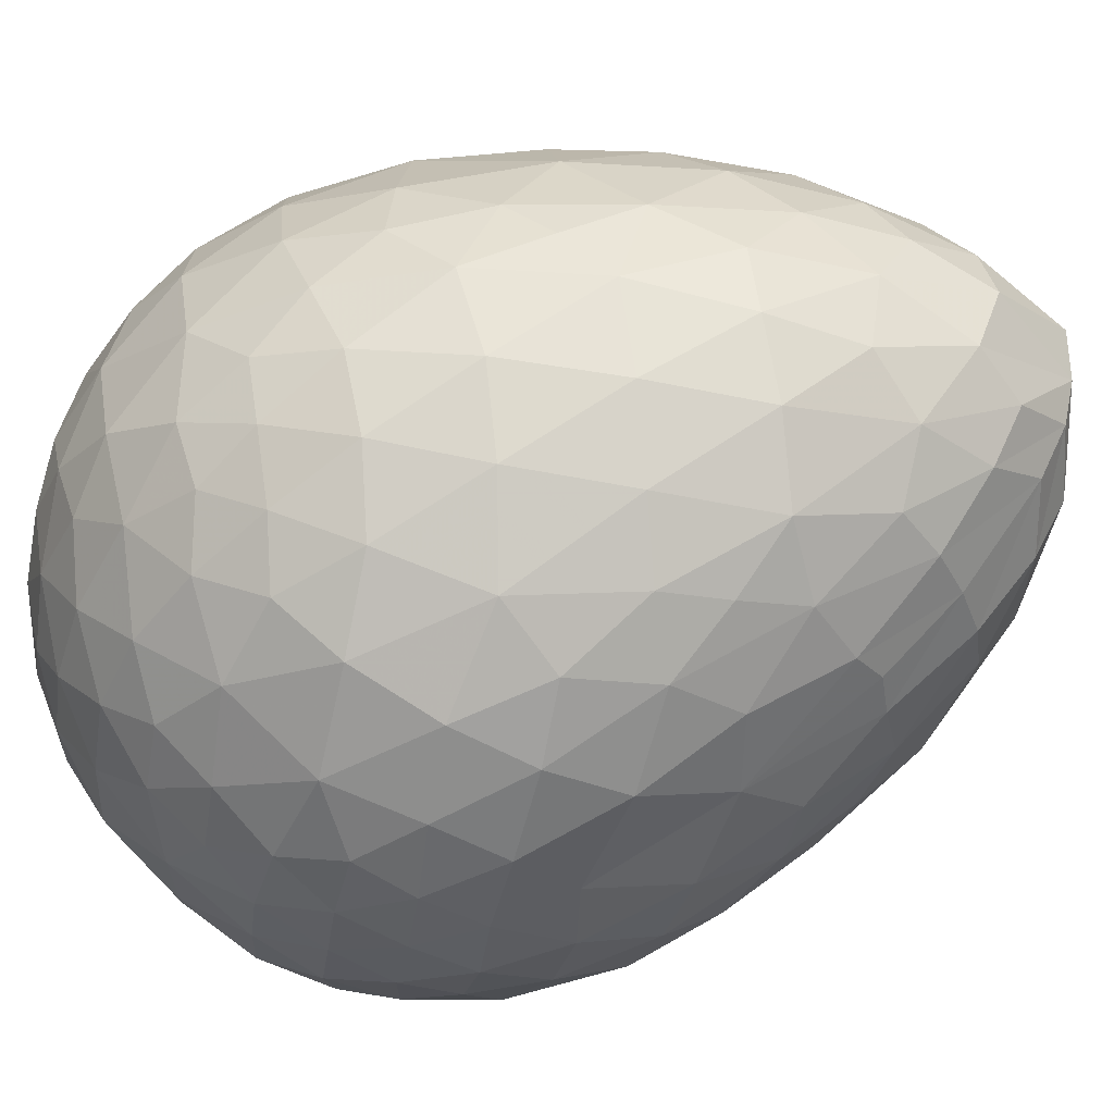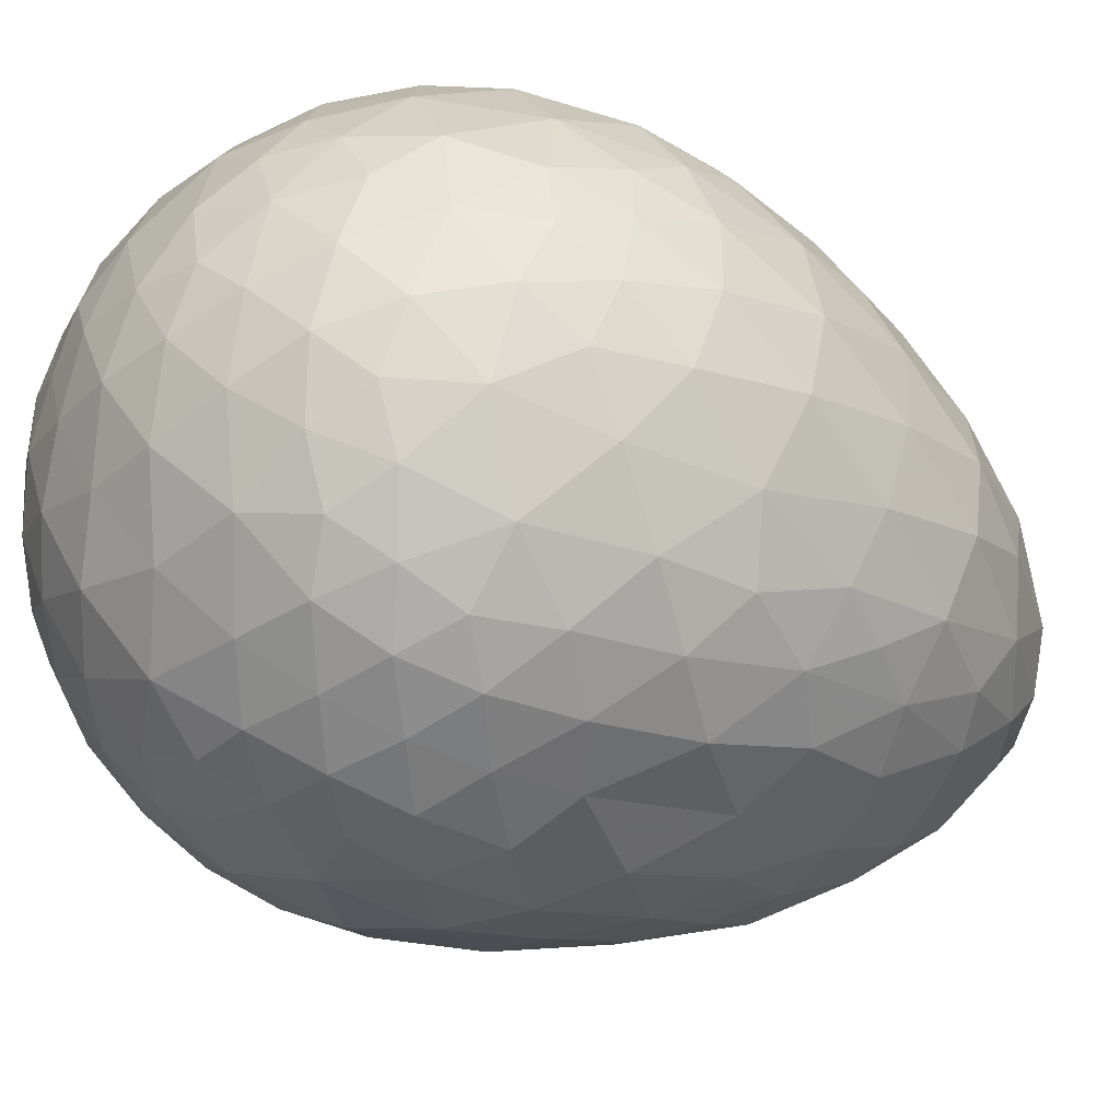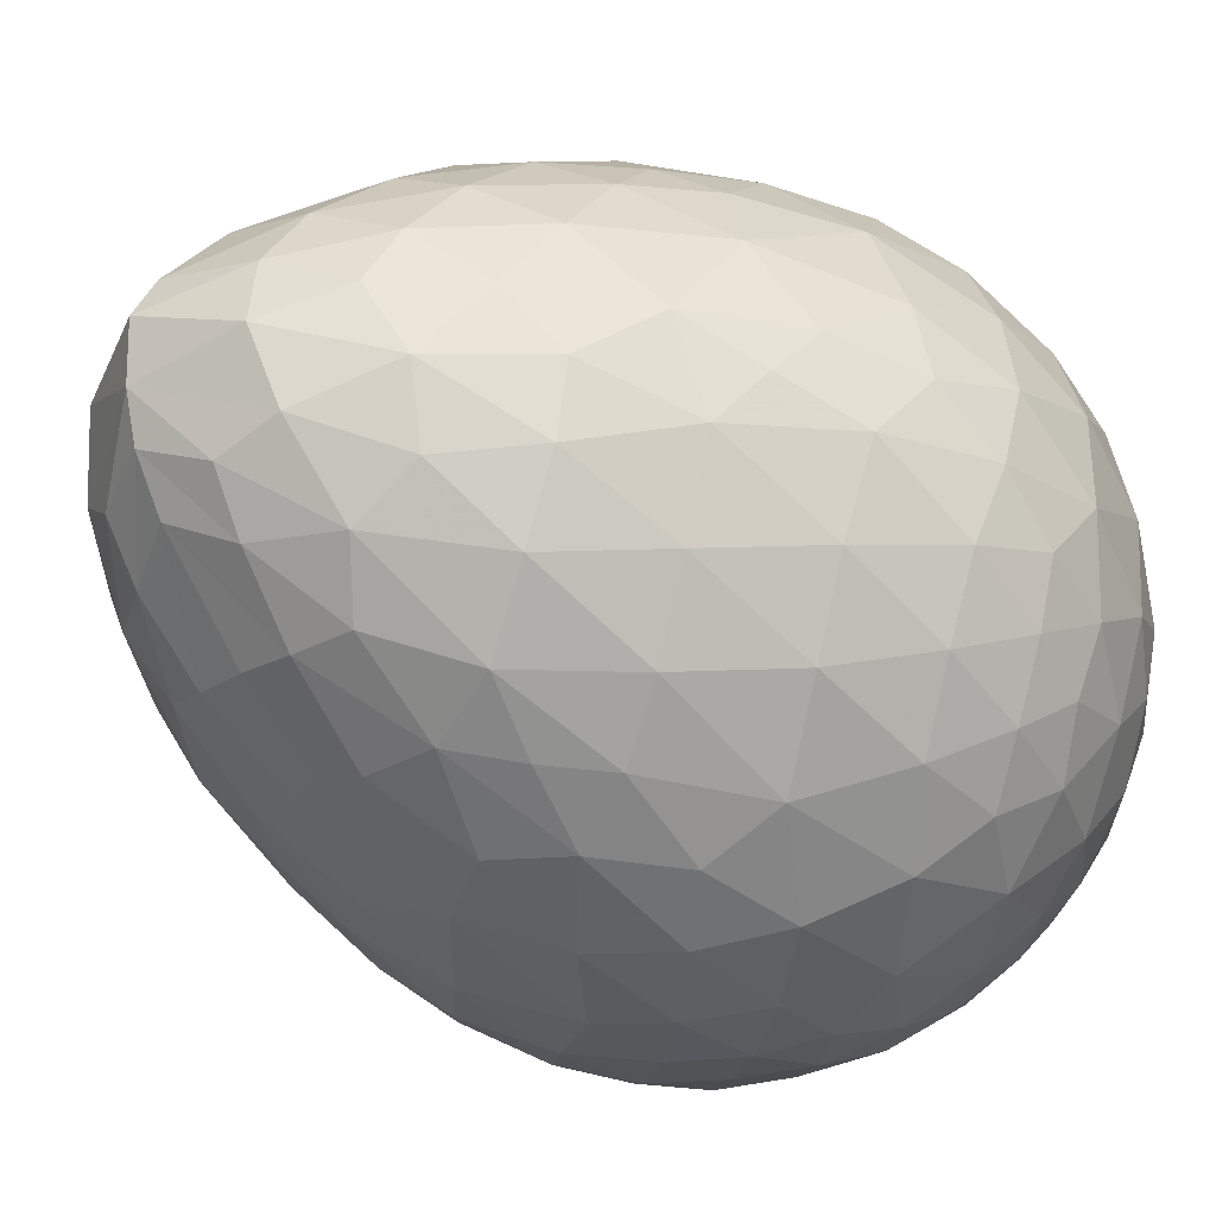
<metadata>
{"format":"obj","ext":"obj","renderer":"f3d","projection":"perspective","resolution":1024,"background":"white","views":[{"elev":-37.8,"azim":112.0,"up":"+Z"},{"elev":-59.3,"azim":64.0,"up":"+Z"},{"elev":-20.7,"azim":-132.0,"up":"+Z"}]}
</metadata>
<code>
v 0 0.8056 0.8363
v 0 -0.6656 -0.7307
v 0 -0.7475 0.6588
v 0.6043 1.04 -0.2476
v 0.4206 0.8583 -0.585
v 0 0.3597 0.9645
v 0 1.555 0.2967
v 0.7562 0.5934 0.505
v 0 -0.2727 -0.9548
v 0 -0.9433 -0.3109
v 0 -0.9558 0.2722
v 0 0.1236 -0.9835
v 0 1.456 -0.118
v 0.9877 0.191 -0.12
v 0.9478 0.4294 0.06817
v 0.8302 0.1892 -0.5378
v 0.5351 0.2465 -0.8204
v 0.3664 0.3945 -0.8644
v 0.378 1.283 -0.1991
v 0.2984 1.205 -0.3611
v 0.5334 0.7183 -0.5998
v 0 1.554 0.1433
v 0 1.324 0.5594
v 0.5443 0.3202 0.8138
v 1.001 0.1047 0.07549
v 0.5181 1.255 0.1284
v 0.3903 0.8414 0.7401
v 0.4299 1.21 0.4441
v 0.6953 1.009 0.1423
v 0.6383 0.516 0.6838
v 0 -0.07405 -0.9906
v 0 -0.4687 -0.8736
v 0 -0.9855 -0.1259
v 0 -0.8343 -0.5315
v 1 -0.03178 -0.08117
v 0.7977 -0.5595 -0.2196
v 0.7758 -0.6293 -0.03931
v 0.5936 -0.4213 -0.6851
v 0.707 -0.5811 -0.4027
v 0 -0.5512 0.8243
v 0 -0.9908 0.07279
v 0 -0.8774 0.4665
v 0 0.3382 -0.9353
v 0 0.7156 -0.7747
v 0 1.054 -0.5579
v 0 1.251 -0.3811
v 0.825 0.4808 -0.4043
v 0.9315 0.2159 -0.3312
v 0.9098 0.4871 -0.1752
v 0.1707 0.02597 -0.9856
v 0.1943 0.799 -0.7165
v 0.1837 0.2549 -0.953
v 0.1906 0.5389 -0.8598
v 0.1742 1.388 -0.1962
v 0.4714 1.01 -0.44
v 0.1493 1.243 -0.3816
v 0.7694 0.7746 -0.218
v 0.11 1.029 -0.5737
v 0.2922 0.9941 -0.5505
v 0.5081 0.4948 -0.7456
v 0.3678 0.687 -0.7237
v 0.6652 0.754 -0.4366
v 0.6806 0.4259 -0.6327
v 0 1.526 0.01841
v 0 1.491 0.3972
v 0.1816 0.3105 0.9653
v 0.1437 0.5966 0.9036
v 0.3629 0.2413 0.9225
v 0.3397 0.5576 0.8648
v 0.8681 0.6341 0.1665
v 0.8853 0.5059 0.2827
v 0.9608 0.2616 0.228
v 0.1825 1.467 -0.0481
v 0.2676 1.463 0.2193
v 0.3274 1.418 0.02462
v 0.5169 1.224 -0.07229
v 0.1925 0.8913 0.793
v 0.2531 1.1 0.6642
v 0.6114 0.9462 0.4774
v 0.4239 1.049 0.5983
v 0.5685 0.7724 0.6428
v 0.2295 1.293 0.5268
v 0.2334 1.415 0.3791
v 0.6826 1.03 -0.04394
v 0.8272 0.7588 0.03041
v 0.7686 0.8088 0.2792
v 0.4204 1.308 0.3017
v 0.593 1.108 0.3036
v 0.5034 0.612 0.7599
v 0.3085 -0.07433 -0.9478
v 0.6961 0.08298 -0.7201
v 0.5034 -0.06073 -0.8622
v 0.4933 -0.3239 -0.8075
v 0.3527 0.1287 -0.9296
v 0.1772 -0.3717 -0.9116
v 0.338 -0.4169 -0.8441
v 0.3353 -0.2481 -0.9096
v 0.1649 -0.1785 -0.9711
v 0.8586 -0.389 -0.3333
v 0.8962 -0.4364 -0.08863
v 0.8057 -0.0426 -0.5931
v 0.8361 -0.2213 -0.5046
v 0.903 -0.01231 -0.4369
v 0.961 -0.2204 -0.1746
v 0.923 -0.1785 -0.3459
v 0.9713 -0.01452 -0.2526
v 0.1305 -0.9908 -0.01066
v 0.169 -0.9669 -0.1907
v 0.18 -0.9002 -0.3967
v 0.3612 -0.8206 -0.4427
v 0.4884 -0.8176 -0.3054
v 0.5073 -0.8545 -0.1102
v 0.3432 -0.9061 -0.25
v 0.3148 -0.9486 0.01005
v 0.7265 -0.4162 -0.5478
v 0.6863 -0.2105 -0.6976
v 0.5423 -0.7165 -0.4403
v 0.6526 -0.7232 -0.2251
v 0.1958 -0.772 -0.6055
v 0.4442 -0.515 -0.7339
v 0.2281 -0.5754 -0.7858
v 0.3983 -0.6815 -0.6134
v 0.5782 -0.5739 -0.5803
v 0 0.07076 0.9926
v 0 -0.1759 0.9719
v 0 -0.3759 0.9187
v 0.9751 -0.2079 0.0731
v 0.7525 0.2233 0.6506
v 0.8705 -0.05063 0.4949
v 0.7924 -0.3145 0.5235
v 0.899 0.2539 0.4162
v 0.8501 -0.5002 0.1633
v 0.8021 -0.4655 0.3741
v 0.908 -0.276 0.3226
v 0.9686 0.01168 0.2774
v 0.2288 -0.00059 0.9745
v 0.2103 -0.6292 0.7481
v 0.3594 -0.4006 0.8399
v 0.1469 -0.456 0.8752
v 0.6185 0.0525 0.7925
v 0.5369 -0.1784 0.8243
v 0.4553 0.03721 0.8947
v 0.1879 -0.2679 0.9416
v 0.3621 -0.169 0.9145
v 0.6432 -0.7649 -0.02082
v 0.5289 -0.8342 0.1522
v 0.465 -0.7868 0.4046
v 0.172 -0.8079 0.5627
v 0.1557 -0.9111 0.3795
v 0.2942 -0.842 0.4526
v 0.3237 -0.9059 0.2729
v 0.1571 -0.9731 0.1714
v 0.6039 -0.4054 0.6818
v 0.7214 -0.1186 0.6844
v 0.3552 -0.7283 0.5873
v 0.4252 -0.5724 0.7003
v 0.7074 -0.6967 0.1229
v 0.7024 -0.5014 0.5057
v 0.6753 -0.6543 0.3378
v 0.5503 -0.6259 0.5526
f 16 47 48
f 47 49 48
f 15 14 49
f 48 49 14
f 85 49 57
f 57 49 47
f 15 49 85
f 12 50 31
f 12 43 52
f 53 52 43
f 52 94 50
f 12 52 50
f 43 44 53
f 44 51 53
f 16 91 63
f 91 17 63
f 17 94 18
f 18 61 60
f 63 17 60
f 18 60 17
f 18 53 61
f 61 53 51
f 18 94 52
f 18 52 53
f 4 55 19
f 55 20 19
f 13 56 46
f 19 20 54
f 13 54 56
f 20 56 54
f 4 57 62
f 44 45 58
f 45 46 58
f 4 62 55
f 21 55 62
f 46 56 58
f 20 59 56
f 56 59 58
f 21 5 55
f 20 55 59
f 5 59 55
f 16 63 47
f 44 58 51
f 58 59 51
f 5 61 59
f 51 59 61
f 47 62 57
f 5 21 61
f 63 60 21
f 61 21 60
f 47 63 62
f 62 63 21
f 6 66 67
f 6 67 1
f 24 69 68
f 66 68 69
f 66 69 67
f 25 15 72
f 71 15 70
f 85 70 15
f 131 8 128
f 71 72 15
f 131 71 8
f 71 131 72
f 13 64 54
f 22 73 64
f 19 54 73
f 64 73 54
f 7 74 22
f 26 75 74
f 74 75 22
f 4 19 76
f 26 76 75
f 19 75 76
f 22 75 73
f 19 73 75
f 1 77 23
f 27 78 77
f 77 78 23
f 8 79 81
f 28 80 79
f 27 81 80
f 79 80 81
f 7 65 83
f 23 82 65
f 28 83 82
f 65 82 83
f 27 80 78
f 28 82 80
f 23 78 82
f 80 82 78
f 4 84 57
f 29 85 84
f 84 85 57
f 29 86 85
f 7 83 74
f 28 87 83
f 26 74 87
f 83 87 74
f 8 86 79
f 29 88 86
f 28 79 88
f 86 88 79
f 4 76 84
f 29 84 26
f 76 26 84
f 28 88 87
f 29 26 88
f 88 26 87
f 128 8 30
f 128 30 24
f 71 70 86
f 85 86 70
f 8 71 86
f 1 67 77
f 27 77 69
f 67 69 77
f 8 81 30
f 27 89 81
f 81 89 30
f 27 69 89
f 24 89 69
f 89 24 30
f 50 98 31
f 94 90 50
f 31 98 9
f 50 90 98
f 17 91 92
f 17 92 94
f 32 121 2
f 2 121 119
f 9 95 32
f 93 96 97
f 95 97 96
f 32 95 121
f 95 96 121
f 92 90 94
f 93 97 92
f 9 98 95
f 92 97 90
f 95 98 97
f 97 98 90
f 14 15 25
f 25 127 35
f 48 14 106
f 35 106 14
f 35 14 25
f 118 36 37
f 37 36 100
f 99 100 36
f 16 48 103
f 99 102 105
f 101 103 102
f 102 103 105
f 16 103 101
f 99 104 100
f 35 127 104
f 100 104 127
f 48 106 103
f 99 105 104
f 103 106 105
f 35 104 106
f 105 106 104
f 33 107 41
f 10 108 33
f 108 114 107
f 33 108 107
f 2 119 34
f 119 110 109
f 34 109 10
f 34 119 109
f 145 146 112
f 114 112 146
f 110 111 113
f 118 112 111
f 111 112 113
f 118 145 112
f 10 109 108
f 110 113 109
f 109 113 108
f 112 114 113
f 113 114 108
f 16 101 91
f 92 91 116
f 101 116 91
f 99 115 102
f 38 116 115
f 101 102 116
f 115 116 102
f 92 116 93
f 93 116 38
f 110 117 111
f 39 118 117
f 117 118 111
f 99 36 39
f 39 36 118
f 93 120 96
f 122 121 120
f 120 121 96
f 119 122 110
f 121 122 119
f 99 39 115
f 38 115 123
f 39 123 115
f 110 122 117
f 39 117 123
f 122 123 117
f 93 38 120
f 122 120 123
f 38 123 120
f 25 72 135
f 135 127 25
f 128 129 131
f 37 100 132
f 127 132 100
f 130 133 134
f 127 134 132
f 133 132 134
f 72 131 135
f 129 135 131
f 130 134 129
f 127 135 134
f 134 135 129
f 6 124 66
f 124 125 136
f 68 66 136
f 124 136 66
f 3 137 40
f 137 139 40
f 137 138 139
f 125 126 143
f 40 139 126
f 138 143 139
f 126 139 143
f 24 68 142
f 136 142 68
f 138 141 144
f 140 142 141
f 136 144 142
f 141 142 144
f 24 142 140
f 125 143 136
f 138 144 143
f 144 136 143
f 107 152 41
f 41 152 11
f 107 114 152
f 42 148 3
f 11 149 42
f 147 150 151
f 149 151 150
f 42 149 148
f 149 150 148
f 147 151 146
f 11 152 149
f 146 151 114
f 149 152 151
f 151 152 114
f 24 140 128
f 129 128 154
f 140 154 128
f 138 153 141
f 140 141 154
f 153 154 141
f 129 154 130
f 130 154 153
f 3 148 137
f 160 155 147
f 148 150 155
f 147 155 150
f 137 156 138
f 148 155 137
f 160 156 155
f 155 156 137
f 118 37 145
f 132 157 37
f 146 145 157
f 37 157 145
f 130 158 133
f 132 133 159
f 158 159 133
f 146 159 147
f 132 159 157
f 146 157 159
f 138 156 153
f 160 153 156
f 159 160 147
f 130 153 158
f 159 158 160
f 160 158 153
v -0.6043 1.04 -0.2476
v -0.4206 0.8583 -0.585
v -0.7562 0.5934 0.505
v -0.9877 0.191 -0.12
v -0.9478 0.4294 0.06817
v -0.8302 0.1892 -0.5378
v -0.5351 0.2465 -0.8204
v -0.3664 0.3945 -0.8644
v -0.378 1.283 -0.1991
v -0.2984 1.205 -0.3611
v -0.5334 0.7183 -0.5998
v -0.5443 0.3202 0.8138
v -1.001 0.1047 0.07549
v -0.5181 1.255 0.1284
v -0.3903 0.8414 0.7401
v -0.4299 1.21 0.4441
v -0.6953 1.009 0.1423
v -0.6383 0.516 0.6838
v -1 -0.03178 -0.08117
v -0.7977 -0.5595 -0.2196
v -0.7758 -0.6293 -0.03931
v -0.5936 -0.4213 -0.6851
v -0.707 -0.5811 -0.4027
v -0.825 0.4808 -0.4043
v -0.9315 0.2159 -0.3312
v -0.9098 0.4871 -0.1752
v -0.1707 0.02597 -0.9856
v -0.1943 0.799 -0.7165
v -0.1837 0.2549 -0.953
v -0.1906 0.5389 -0.8598
v -0.1742 1.388 -0.1962
v -0.4714 1.01 -0.44
v -0.1493 1.243 -0.3816
v -0.7694 0.7746 -0.218
v -0.11 1.029 -0.5737
v -0.2922 0.9941 -0.5505
v -0.5081 0.4948 -0.7456
v -0.3678 0.687 -0.7237
v -0.6652 0.754 -0.4366
v -0.6806 0.4259 -0.6327
v -0.1816 0.3105 0.9653
v -0.1437 0.5966 0.9036
v -0.3629 0.2413 0.9225
v -0.3397 0.5576 0.8648
v -0.8681 0.6341 0.1665
v -0.8853 0.5059 0.2827
v -0.9608 0.2616 0.228
v -0.1825 1.467 -0.0481
v -0.2676 1.463 0.2193
v -0.3274 1.418 0.02462
v -0.5169 1.224 -0.07229
v -0.1925 0.8913 0.793
v -0.2531 1.1 0.6642
v -0.6114 0.9462 0.4774
v -0.4239 1.049 0.5983
v -0.5685 0.7724 0.6428
v -0.2295 1.293 0.5268
v -0.2334 1.415 0.3791
v -0.6826 1.03 -0.04394
v -0.8272 0.7588 0.03041
v -0.7686 0.8088 0.2792
v -0.4204 1.308 0.3017
v -0.593 1.108 0.3036
v -0.5034 0.612 0.7599
v -0.3085 -0.07433 -0.9478
v -0.6961 0.08298 -0.7201
v -0.5034 -0.06073 -0.8622
v -0.4933 -0.3239 -0.8075
v -0.3527 0.1287 -0.9296
v -0.1772 -0.3717 -0.9116
v -0.338 -0.4169 -0.8441
v -0.3353 -0.2481 -0.9096
v -0.1649 -0.1785 -0.9711
v -0.8586 -0.389 -0.3333
v -0.8962 -0.4364 -0.08863
v -0.8057 -0.0426 -0.5931
v -0.8361 -0.2213 -0.5046
v -0.903 -0.01231 -0.4369
v -0.961 -0.2204 -0.1746
v -0.923 -0.1785 -0.3459
v -0.9713 -0.01452 -0.2526
v -0.1305 -0.9908 -0.01066
v -0.169 -0.9669 -0.1907
v -0.18 -0.9002 -0.3967
v -0.3612 -0.8206 -0.4427
v -0.4884 -0.8176 -0.3054
v -0.5073 -0.8545 -0.1102
v -0.3432 -0.9061 -0.25
v -0.3148 -0.9486 0.01005
v -0.7265 -0.4162 -0.5478
v -0.6863 -0.2105 -0.6976
v -0.5423 -0.7165 -0.4403
v -0.6526 -0.7232 -0.2251
v -0.1958 -0.772 -0.6055
v -0.4442 -0.515 -0.7339
v -0.2281 -0.5754 -0.7858
v -0.3983 -0.6815 -0.6134
v -0.5782 -0.5739 -0.5803
v -0.9751 -0.2079 0.0731
v -0.7525 0.2233 0.6506
v -0.8705 -0.05063 0.4949
v -0.7924 -0.3145 0.5235
v -0.899 0.2539 0.4162
v -0.8501 -0.5002 0.1633
v -0.8021 -0.4655 0.3741
v -0.908 -0.276 0.3226
v -0.9686 0.01168 0.2774
v -0.2288 -0.00059 0.9745
v -0.2103 -0.6292 0.7481
v -0.3594 -0.4006 0.8399
v -0.1469 -0.456 0.8752
v -0.6185 0.0525 0.7925
v -0.5369 -0.1784 0.8243
v -0.4553 0.03721 0.8947
v -0.1879 -0.2679 0.9416
v -0.3621 -0.169 0.9145
v -0.6432 -0.7649 -0.02082
v -0.5289 -0.8342 0.1522
v -0.465 -0.7868 0.4046
v -0.172 -0.8079 0.5627
v -0.1557 -0.9111 0.3795
v -0.2942 -0.842 0.4526
v -0.3237 -0.9059 0.2729
v -0.1571 -0.9731 0.1714
v -0.6039 -0.4054 0.6818
v -0.7214 -0.1186 0.6844
v -0.3552 -0.7283 0.5873
v -0.4252 -0.5724 0.7003
v -0.7074 -0.6967 0.1229
v -0.7024 -0.5014 0.5057
v -0.6753 -0.6543 0.3378
v -0.5503 -0.6259 0.5526
f 185 184 166
f 185 186 184
f 186 164 165
f 164 186 185
f 194 186 220
f 184 186 194
f 220 186 165
f 31 187 12
f 189 43 12
f 43 189 190
f 187 229 189
f 187 189 12
f 190 44 43
f 190 188 44
f 200 226 166
f 200 167 226
f 168 229 167
f 197 198 168
f 197 167 200
f 167 197 168
f 198 190 168
f 188 190 198
f 189 229 168
f 190 189 168
f 169 192 161
f 169 170 192
f 46 193 13
f 191 170 169
f 193 191 13
f 191 193 170
f 199 194 161
f 195 45 44
f 195 46 45
f 192 199 161
f 199 192 171
f 195 193 46
f 193 196 170
f 195 196 193
f 192 162 171
f 196 192 170
f 192 196 162
f 184 200 166
f 188 195 44
f 188 196 195
f 196 198 162
f 198 196 188
f 194 199 184
f 198 171 162
f 171 197 200
f 197 171 198
f 199 200 184
f 171 200 199
f 202 201 6
f 1 202 6
f 203 204 172
f 204 203 201
f 202 204 201
f 207 165 173
f 205 165 206
f 165 205 220
f 260 163 263
f 165 207 206
f 163 206 263
f 207 263 206
f 191 64 13
f 64 208 22
f 208 191 169
f 191 208 64
f 22 209 7
f 209 210 174
f 22 210 209
f 211 169 161
f 210 211 174
f 211 210 169
f 208 210 22
f 210 208 169
f 23 212 1
f 212 213 175
f 23 213 212
f 216 214 163
f 214 215 176
f 215 216 175
f 216 215 214
f 218 65 7
f 65 217 23
f 217 218 176
f 218 217 65
f 213 215 175
f 215 217 176
f 217 213 23
f 213 217 215
f 194 219 161
f 219 220 177
f 194 220 219
f 220 221 177
f 209 218 7
f 218 222 176
f 222 209 174
f 209 222 218
f 214 221 163
f 221 223 177
f 223 214 176
f 214 223 221
f 219 211 161
f 174 219 177
f 219 174 211
f 222 223 176
f 223 174 177
f 222 174 223
f 178 163 260
f 172 178 260
f 221 205 206
f 205 221 220
f 221 206 163
f 212 202 1
f 204 212 175
f 212 204 202
f 178 216 163
f 216 224 175
f 178 224 216
f 224 204 175
f 204 224 172
f 178 172 224
f 31 233 187
f 187 225 229
f 9 233 31
f 233 225 187
f 227 226 167
f 229 227 167
f 2 256 32
f 254 256 2
f 32 230 9
f 232 231 228
f 231 232 230
f 256 230 32
f 256 231 230
f 229 225 227
f 227 232 228
f 230 233 9
f 225 232 227
f 232 233 230
f 225 233 232
f 173 165 164
f 179 259 173
f 241 164 185
f 164 241 179
f 173 164 179
f 181 180 253
f 235 180 181
f 180 235 234
f 238 185 166
f 240 237 234
f 237 238 236
f 240 238 237
f 236 238 166
f 235 239 234
f 239 259 179
f 259 239 235
f 238 241 185
f 239 240 234
f 240 241 238
f 241 239 179
f 239 241 240
f 41 242 33
f 33 243 10
f 242 249 243
f 242 243 33
f 34 254 2
f 244 245 254
f 10 244 34
f 244 254 34
f 247 278 277
f 278 247 249
f 248 246 245
f 246 247 253
f 248 247 246
f 247 277 253
f 243 244 10
f 244 248 245
f 243 248 244
f 248 249 247
f 243 249 248
f 226 236 166
f 251 226 227
f 226 251 236
f 237 250 234
f 250 251 182
f 251 237 236
f 237 251 250
f 228 251 227
f 182 251 228
f 246 252 245
f 252 253 183
f 246 253 252
f 183 180 234
f 253 180 183
f 231 255 228
f 255 256 257
f 231 256 255
f 245 257 254
f 254 257 256
f 250 183 234
f 258 250 182
f 250 258 183
f 252 257 245
f 258 252 183
f 252 258 257
f 255 182 228
f 258 255 257
f 255 258 182
f 267 207 173
f 173 259 267
f 263 261 260
f 264 235 181
f 235 264 259
f 266 265 262
f 264 266 259
f 266 264 265
f 267 263 207
f 263 267 261
f 261 266 262
f 266 267 259
f 261 267 266
f 201 124 6
f 268 125 124
f 268 201 203
f 201 268 124
f 40 269 3
f 40 271 269
f 271 270 269
f 275 126 125
f 126 271 40
f 271 275 270
f 275 271 126
f 274 203 172
f 203 274 268
f 276 273 270
f 273 274 272
f 274 276 268
f 276 274 273
f 272 274 172
f 268 275 125
f 275 276 270
f 275 268 276
f 41 284 242
f 11 284 41
f 284 249 242
f 3 280 42
f 42 281 11
f 283 282 279
f 282 283 281
f 280 281 42
f 280 282 281
f 278 283 279
f 281 284 11
f 249 283 278
f 283 284 281
f 249 284 283
f 260 272 172
f 286 260 261
f 260 286 272
f 273 285 270
f 286 273 272
f 273 286 285
f 262 286 261
f 285 286 262
f 269 280 3
f 279 287 292
f 287 282 280
f 282 287 279
f 270 288 269
f 269 287 280
f 287 288 292
f 269 288 287
f 277 181 253
f 181 289 264
f 289 277 278
f 277 289 181
f 265 290 262
f 291 265 264
f 265 291 290
f 279 291 278
f 289 291 264
f 291 289 278
f 285 288 270
f 288 285 292
f 279 292 291
f 290 285 262
f 292 290 291
f 285 290 292

</code>
